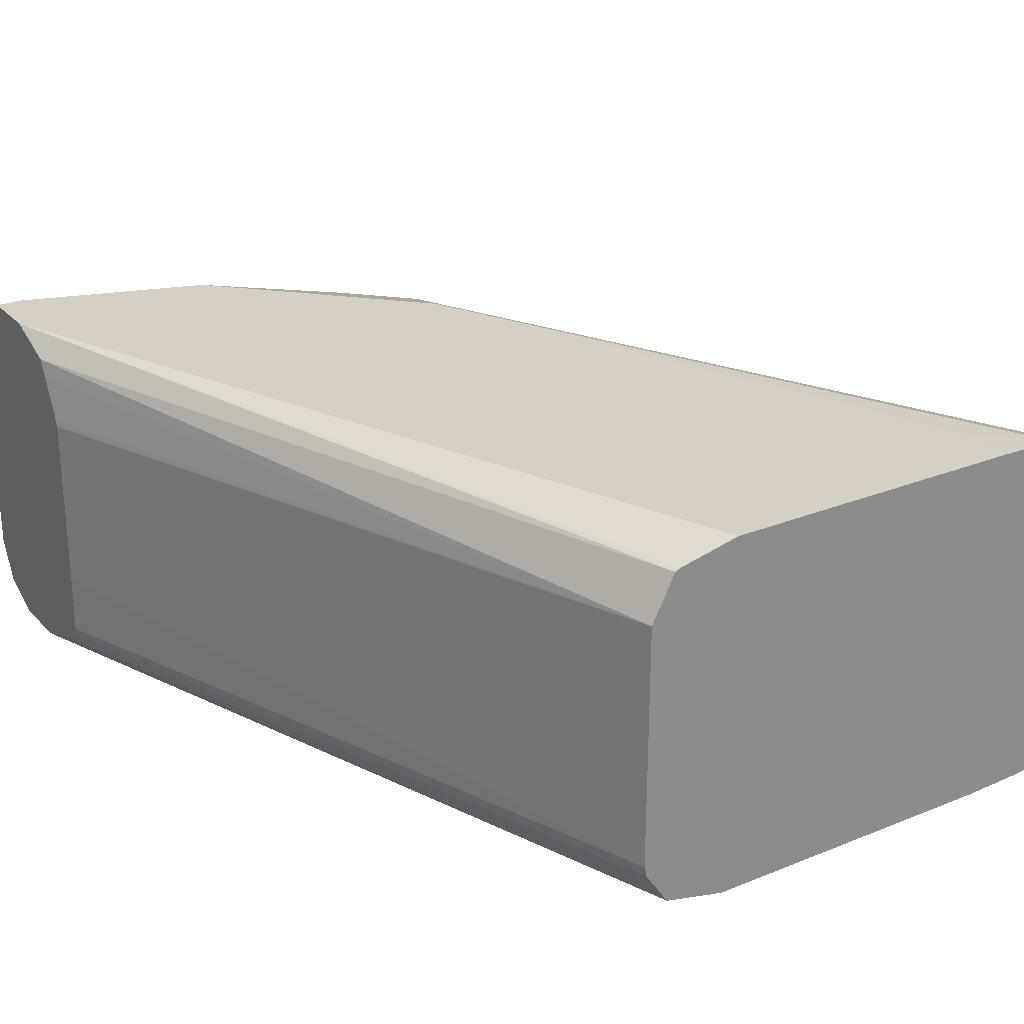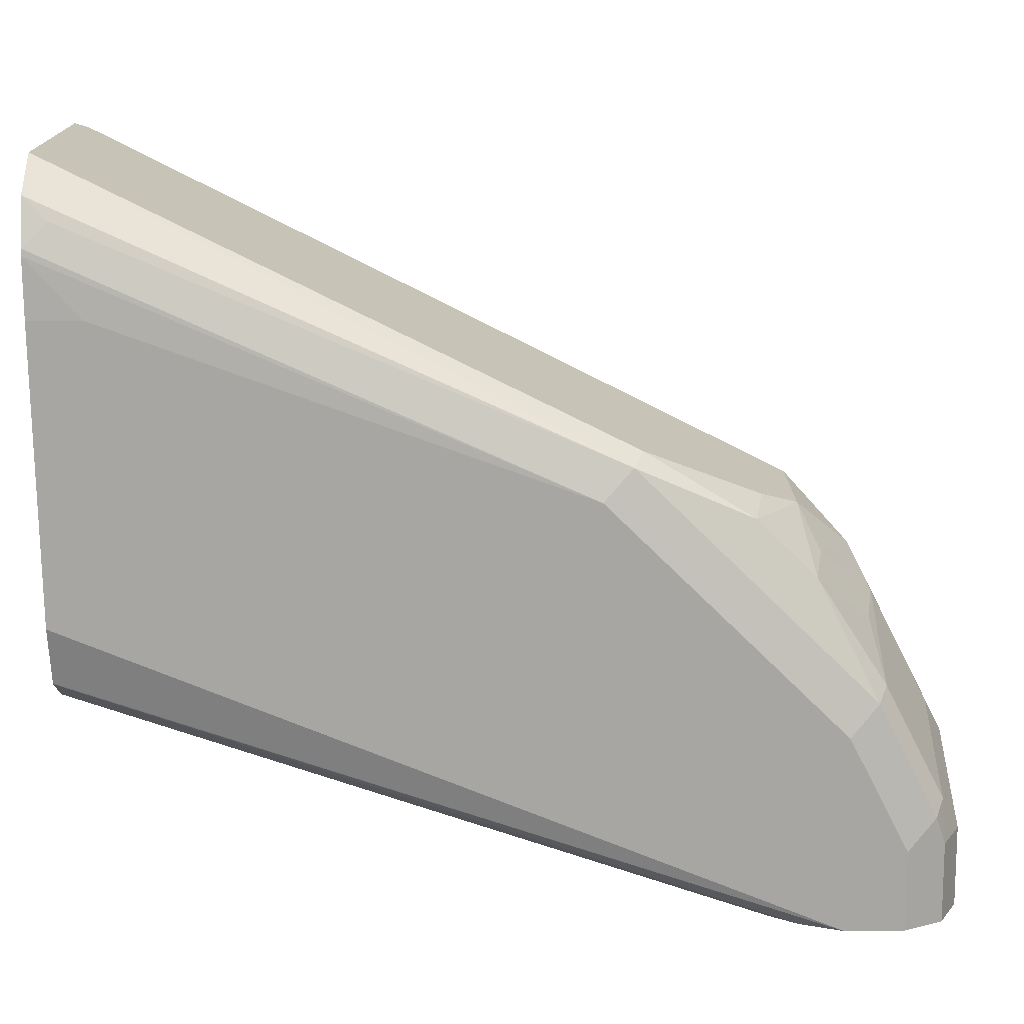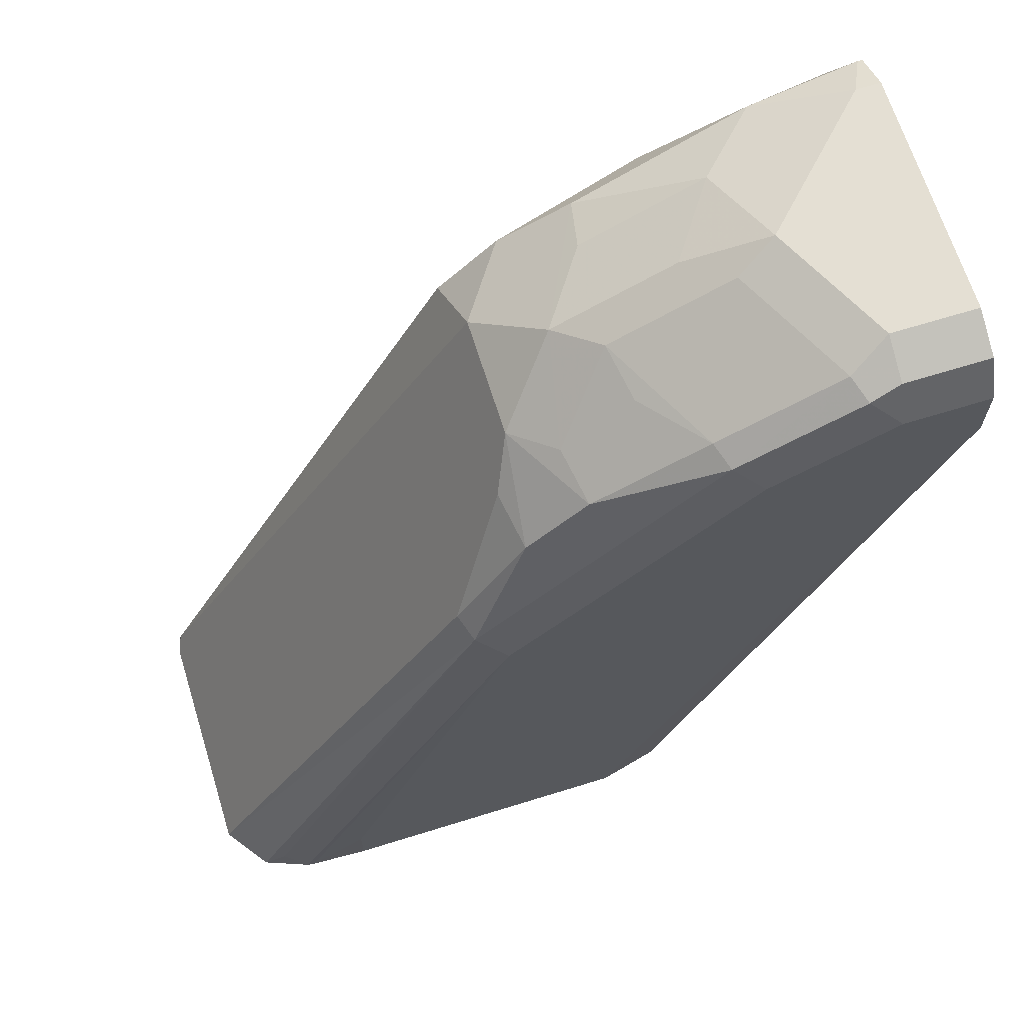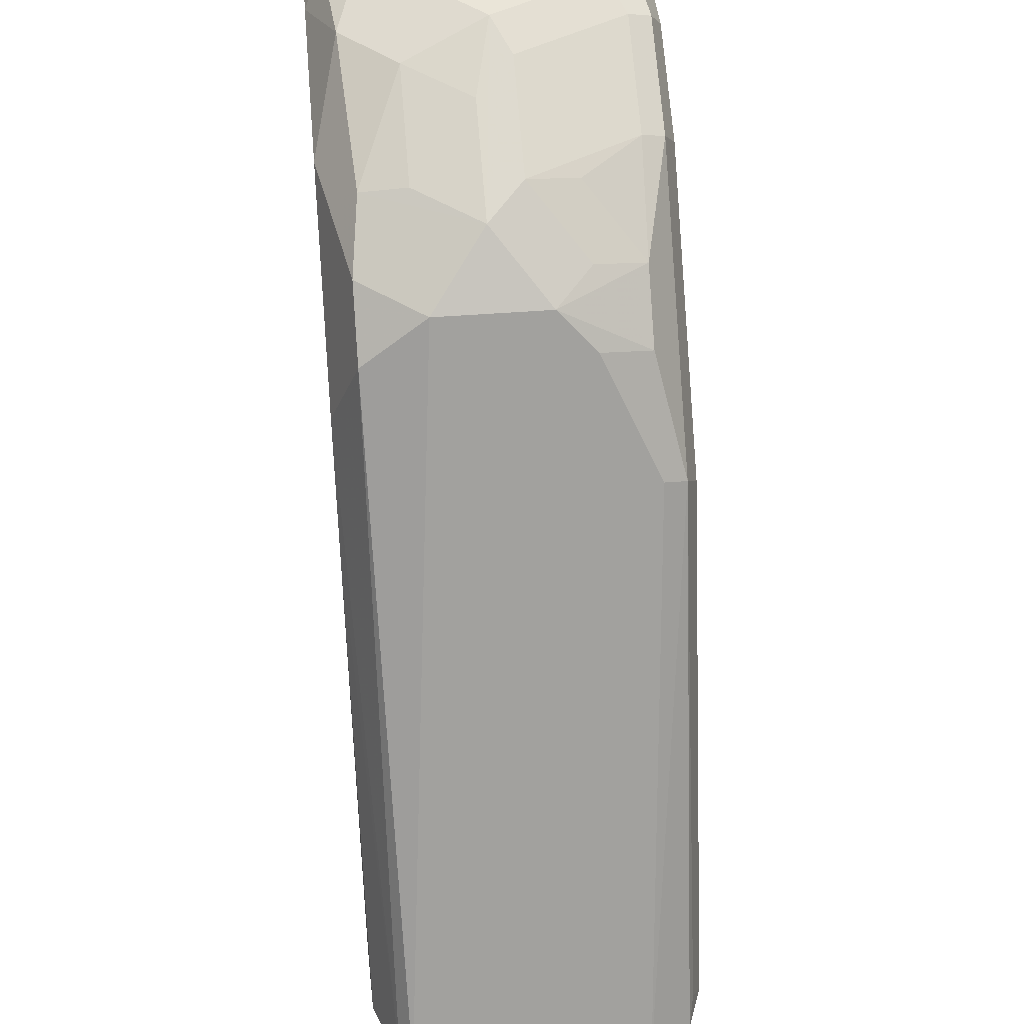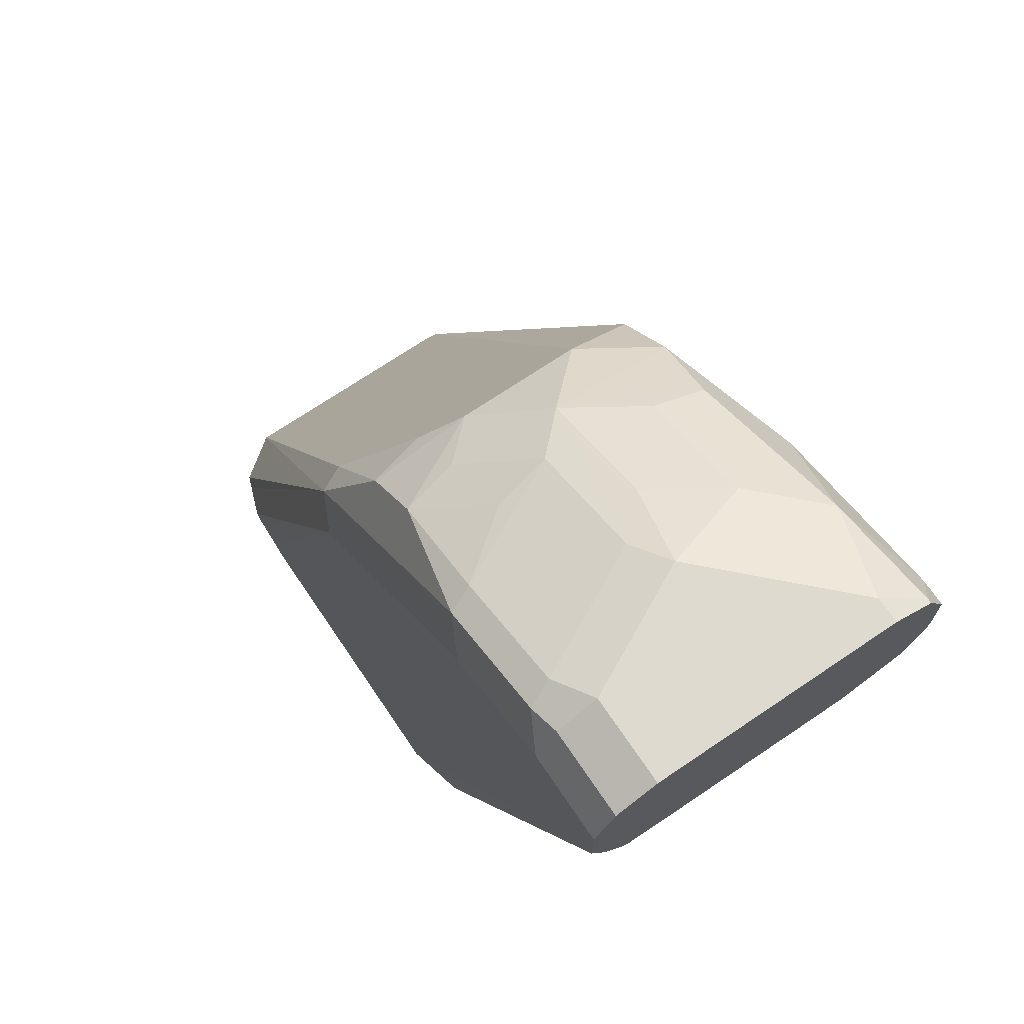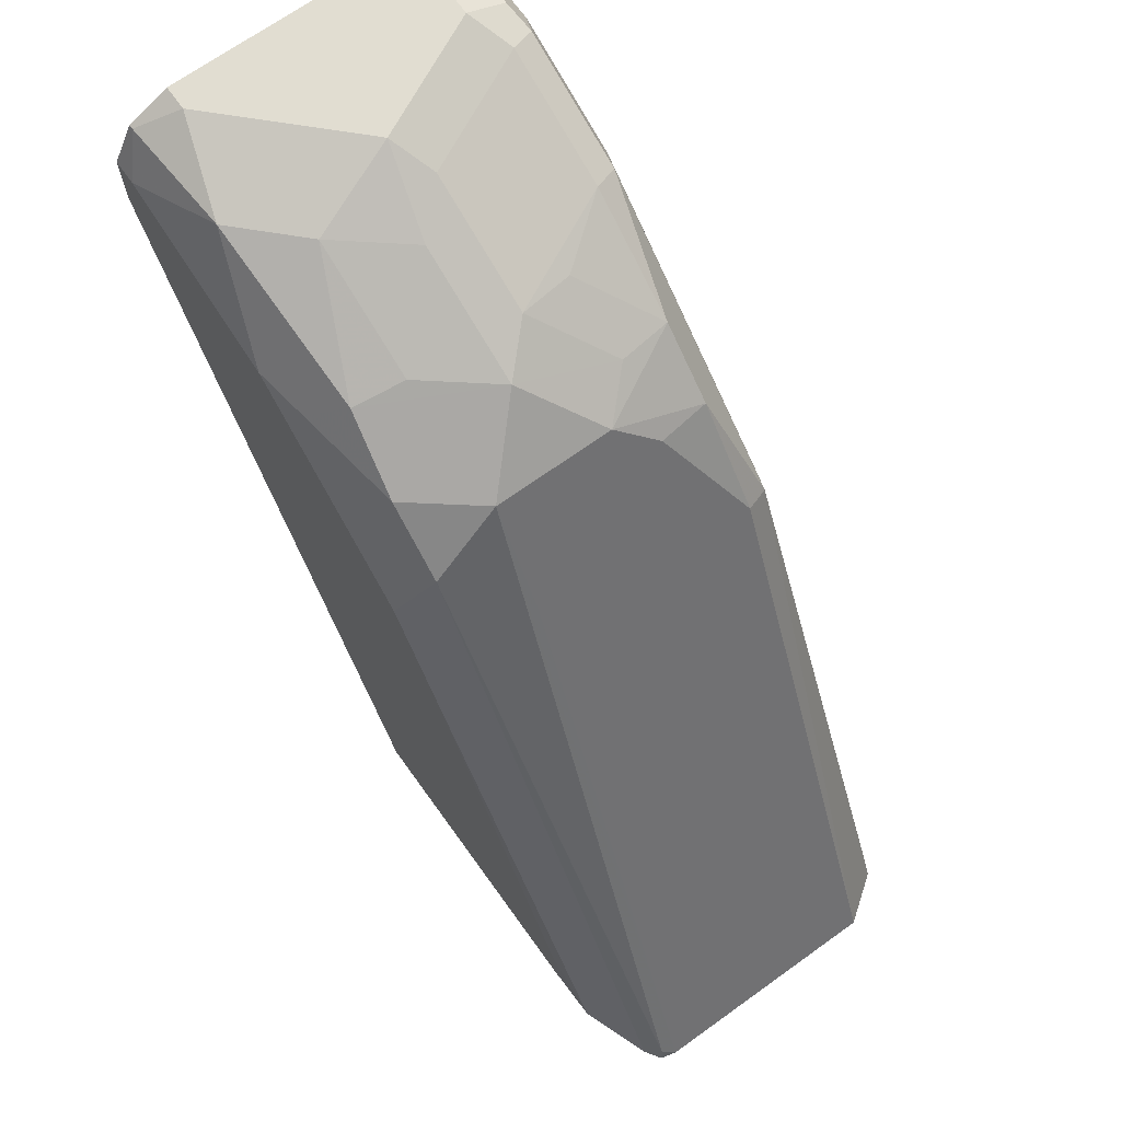
<metadata>
{"format":"obj","ext":"obj","renderer":"f3d","projection":"perspective","resolution":1024,"background":"white","views":[{"elev":26.3,"azim":147.5,"up":"+Y"},{"elev":-74.1,"azim":-89.4,"up":"+Y"},{"elev":66.8,"azim":-17.3,"up":"+Z"},{"elev":45.1,"azim":-95.3,"up":"+Z"},{"elev":70.7,"azim":55.9,"up":"+Z"},{"elev":68.9,"azim":-125.7,"up":"+Z"}]}
</metadata>
<code>
v -0.1369 0.01269 -0.02413
v -0.1369 0.0287 -0.02413
v -0.1369 -0.004649 -0.02405
v -0.2084 -0.03606 -0.2324
v -0.1369 0.03072 -0.02337
v -0.2084 0.03606 -0.2324
v -0.1369 -0.02347 -0.02392
v -0.2092 -0.03946 -0.2324
v -0.1369 -0.0414 -0.02337
v -0.1369 0.04272 -0.01804
v -0.2151 0.04941 -0.2324
v -0.1369 0.04763 -0.01559
v -0.2161 -0.04965 -0.2324
v -0.1369 -0.04342 -0.02135
v -0.1369 -0.04901 -0.01297
v -0.2164 0.05009 -0.2324
v -0.1369 0.05409 -1.266e-05
v -0.2164 -0.04973 -0.2324
v -0.1369 -0.05409 -1.266e-05
v -0.2344 0.05409 -0.2324
v -0.1369 0.05409 0.01801
v -0.2344 -0.05409 -0.2324
v -0.1369 -0.05409 0.01801
v -0.3245 0.05409 -0.2324
v -0.1443 0.05409 0.01801
v -0.1369 0.04808 0.03005
v -0.3245 -0.05409 -0.2324
v -0.1369 -0.05053 0.02513
v -0.1623 -0.05409 0.01801
v -0.3422 0.05368 -0.2324
v -0.3245 0.05409 -0.2164
v -0.1713 0.04507 0.02702
v -0.1382 0.04808 0.03005
v -0.1984 0.05409 -1.266e-05
v -0.1369 0.03606 0.03606
v -0.3426 -0.05332 -0.2324
v -0.3245 -0.05409 -0.2164
v -0.1369 -0.04808 0.03005
v -0.1623 -0.04808 0.03005
v -0.1713 -0.04958 0.02702
v -0.1984 -0.05409 -1.266e-05
v -0.3626 0.04603 -0.2324
v -0.2705 0.05409 -0.09016
v -0.1893 0.02705 0.02702
v -0.1443 0.03606 0.03606
v -0.2224 0.04206 0.006004
v -0.2164 0.05409 -0.01804
v -0.2134 0.05109 -0.003008
v -0.1369 -0.03606 0.03606
v -0.3446 -0.05307 -0.2324
v -0.2705 -0.05409 -0.07214
v -0.1623 -0.03606 0.03606
v -0.1743 -0.04206 0.03005
v -0.2074 -0.04958 0.008999
v -0.2164 -0.05409 -0.01804
v -0.3674 0.04286 -0.2324
v -0.2614 0.04507 -0.02705
v -0.2525 0.05409 -0.05411
v -0.2044 0.006004 0.02403
v -0.1803 -0 0.03606
v -0.2254 0.02705 0.008999
v -0.2434 0.04507 -0.009025
v -0.2404 0.006004 0.006004
v -0.3516 -0.04958 -0.2254
v -0.3586 -0.04783 -0.2324
v -0.2525 -0.05409 -0.05411
v -0.2434 -0.04958 -0.02705
v -0.2795 -0.04958 -0.06312
v -0.1923 -0.006004 0.03005
v -0.2104 -0.04206 0.01199
v -0.2434 -0.04057 -0.009025
v -0.3686 0.0381 -0.2324
v -0.3666 0.04206 -0.2284
v -0.2584 0.02404 -0.01205
v -0.2584 -0.01202 -0.01205
v -0.2464 -0.02404 -0.006029
v -0.2284 -0.006004 0.01199
v -0.3686 -0.03401 -0.2324
v -0.2614 -0.04057 -0.02705
v -0.2825 -0.04206 -0.06013
v -0.2254 -0.02254 0.008999
v -0.2765 0.02404 -0.04809
v -0.2645 0.01202 -0.02405
v -0.2645 -0.02404 -0.02405
v -0.2765 -0.03004 -0.04809
f 46 62 63
f 44 60 45
f 44 46 61
f 44 61 63
f 44 63 59
f 46 48 62
f 46 63 61
f 52 69 53
f 47 58 62
f 50 64 65
f 50 51 64
f 51 66 67
f 51 67 68
f 51 68 64
f 52 60 69
f 44 59 60
f 47 62 48
f 42 58 43
f 32 45 33
f 42 56 57
f 32 44 45
f 53 69 77
f 32 34 46
f 32 46 44
f 34 47 48
f 34 48 46
f 35 45 60
f 35 60 52
f 42 57 58
f 35 52 49
f 36 51 50
f 38 49 52
f 38 52 39
f 39 52 53
f 39 53 40
f 40 53 54
f 41 54 67
f 41 67 55
f 36 37 51
f 53 77 70
f 67 71 79
f 54 70 71
f 71 77 76
f 71 76 75
f 71 75 79
f 72 78 85
f 72 85 82
f 72 82 74
f 72 74 73
f 74 83 84
f 74 84 75
f 74 82 83
f 75 84 79
f 78 80 85
f 79 84 80
f 80 84 85
f 82 85 84
f 82 84 83
f 30 43 31
f 71 81 77
f 70 81 71
f 70 77 81
f 68 80 78
f 54 71 67
f 55 67 66
f 56 72 73
f 56 73 57
f 57 74 62
f 57 62 58
f 57 73 74
f 59 63 60
f 53 70 54
f 60 63 69
f 63 74 75
f 63 75 76
f 63 76 77
f 63 77 69
f 64 68 65
f 65 68 78
f 67 79 68
f 68 79 80
f 62 74 63
f 30 42 43
f 1 14 9
f 29 40 54
f 4 8 13
f 4 13 18
f 4 18 22
f 4 22 27
f 4 27 36
f 4 36 50
f 4 50 65
f 4 65 78
f 4 78 72
f 4 72 56
f 4 56 42
f 4 42 30
f 4 30 24
f 4 24 20
f 4 20 16
f 4 16 11
f 4 11 6
f 2 6 5
f 4 7 9
f 1 6 2
f 1 3 4
f 29 54 41
f 1 2 5
f 1 5 10
f 1 10 12
f 1 12 17
f 1 17 21
f 1 21 26
f 1 26 35
f 1 35 49
f 1 49 38
f 1 38 28
f 1 28 23
f 1 23 19
f 1 19 15
f 1 15 14
f 1 9 7
f 1 7 3
f 1 4 6
f 4 9 8
f 3 7 4
f 6 11 12
f 19 55 66
f 19 66 51
f 19 51 37
f 19 37 27
f 19 27 22
f 21 25 33
f 21 33 26
f 23 28 29
f 24 30 31
f 25 32 33
f 25 34 32
f 26 33 45
f 26 45 35
f 27 37 36
f 28 38 39
f 5 6 10
f 29 39 40
f 19 41 55
f 19 29 41
f 28 39 29
f 18 19 22
f 19 23 29
f 6 12 10
f 8 14 15
f 8 15 13
f 11 16 17
f 11 17 12
f 13 15 19
f 13 19 18
f 16 20 17
f 8 9 14
f 17 24 31
f 17 31 43
f 17 43 58
f 17 58 47
f 17 47 34
f 17 34 25
f 17 20 24
f 17 25 21

</code>
